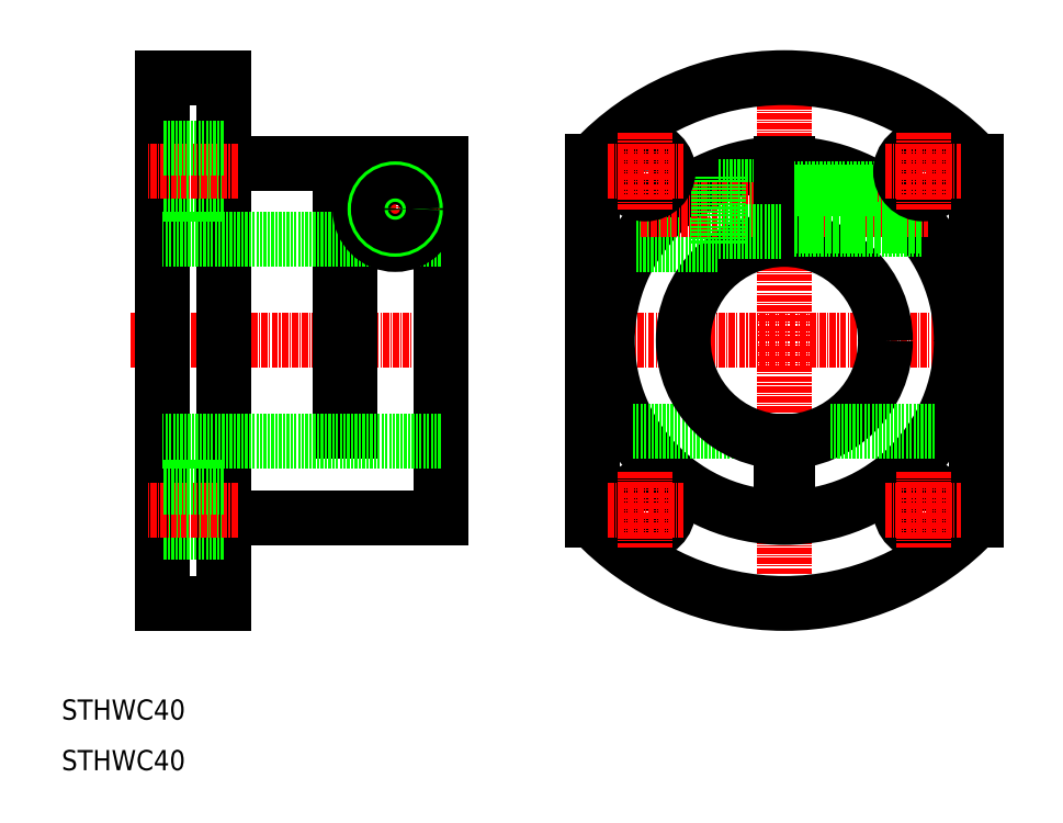
<metadata>
{"format":"dxf","ext":"dxf","renderer":"ezdxf+matplotlib","layout":"modelspace","background":"white","min_lineweight":24,"dpi":150}
</metadata>
<code>
0
SECTION
2
ENTITIES
0
LINE
8
CENTER
10
23.54
20
95
30
0
11
90.29
21
95
31
0
0
LINE
8
CENTER
10
110
20
95
30
0
11
196
21
95
31
0
0
LINE
8
0
10
30
20
147
30
0
11
30
21
43
31
0
0
LINE
8
0
10
85
20
130
30
0
11
85
21
60
31
0
0
LINE
8
0
10
42
20
147
30
0
11
42
21
43
31
0
0
LINE
8
0
10
30
20
43
30
0
11
42
21
43
31
0
0
LINE
8
0
10
30
20
147
30
0
11
42
21
147
31
0
0
LINE
8
0
10
42
20
130
30
0
11
65
21
130
31
0
0
LINE
8
0
10
42
20
60
30
0
11
85
21
60
31
0
0
LINE
8
CENTER
10
153
20
152
30
0
11
153
21
38
31
0
0
ARC
8
0
10
153
20
95
30
0
40
52
50
43.05
51
137
0
CIRCLE
8
0
10
153
20
95
30
0
40
35
0
LINE
8
0
10
67
20
130
30
0
11
67
21
77
31
0
0
LINE
8
0
10
65
20
77
30
0
11
67
21
77
31
0
0
LINE
8
0
10
65
20
130
30
0
11
65
21
77
31
0
0
LINE
8
0
10
67
20
130
30
0
11
85
21
130
31
0
0
LINE
8
0
10
123
20
77
30
0
11
144
21
77
31
0
0
CIRCLE
8
0
10
153
20
95
30
0
40
20
0
LINE
8
0
10
85
20
75
30
0
11
30
21
75
31
0
0
LINE
8
0
10
85
20
115
30
0
11
30
21
115
31
0
0
LINE
8
0
10
162
20
77
30
0
11
183
21
77
31
0
0
LINE
8
0
10
42
20
133
30
0
11
30
21
133
31
0
0
LINE
8
CENTER
10
76
20
131
30
0
11
76
21
111.5
31
0
0
LINE
8
CENTER
10
67
20
121
30
0
11
85
21
121
31
0
0
CIRCLE
8
0
10
76
20
121
30
0
40
7
0
CIRCLE
8
0
10
76
20
121
30
0
40
4.5
0
CIRCLE
8
0
10
76
20
121
30
0
40
4
0
CIRCLE
8
0
10
76
20
121
30
0
40
3.325
0
LINE
8
0
10
123.6
20
114
30
0
11
140
21
114
31
0
0
LINE
8
0
10
140
20
125.5
30
0
11
152.2
21
125.5
31
0
0
LINE
8
CENTER
10
124.6
20
121
30
0
11
181.4
21
121
31
0
0
LINE
8
0
10
140
20
127.5
30
0
11
140
21
114
31
0
0
LINE
8
0
10
155
20
125.5
30
0
11
155
21
116.5
31
0
0
LINE
8
0
10
153.8
20
125.5
30
0
11
155
21
125.5
31
0
0
LINE
8
0
10
153.8
20
116.5
30
0
11
155
21
116.5
31
0
0
TEXT
8
0
10
10
20
20
30
0
40
4
1
STHWC40
0
LINE
8
0
10
153.8
20
130
30
0
11
153.8
21
115
31
0
0
LINE
8
0
10
152.2
20
130
30
0
11
152.2
21
115
31
0
0
LINE
8
0
10
153.8
20
75.01
30
0
11
153.8
21
67.5
31
0
0
LINE
8
0
10
152.2
20
75.01
30
0
11
152.2
21
67.5
31
0
0
LINE
8
0
10
152.2
20
67.5
30
0
11
153.8
21
67.5
31
0
0
LINE
8
CENTER
10
44.8
20
128.5
30
0
11
26.85
21
128.5
31
0
0
TEXT
8
0
10
10
20
10
30
0
40
4
1
STHWC40
0
LINE
8
0
10
42
20
124
30
0
11
30
21
124
31
0
0
LINE
8
0
10
140
20
116.5
30
0
11
152.2
21
116.5
31
0
0
LINE
8
0
10
179.7
20
117.7
30
0
11
155
21
117.7
31
0
0
LINE
8
0
10
180.2
20
117
30
0
11
155
21
117
31
0
0
LINE
8
0
10
171
20
125
30
0
11
155
21
125
31
0
0
LINE
8
0
10
172.1
20
124.3
30
0
11
155
21
124.3
31
0
0
LINE
8
0
10
115
20
130.5
30
0
11
115
21
59.5
31
0
0
LINE
8
0
10
191
20
130.5
30
0
11
191
21
59.5
31
0
0
ARC
8
0
10
153
20
95
30
0
40
52
50
223
51
317
0
CIRCLE
8
0
10
125.5
20
128.5
30
0
40
4.5
0
LINE
8
CENTER
10
118
20
128.5
30
0
11
133
21
128.5
31
0
0
LINE
8
CENTER
10
125.5
20
136
30
0
11
125.5
21
121
31
0
0
CIRCLE
8
0
10
180.5
20
128.5
30
0
40
4.5
0
LINE
8
CENTER
10
173
20
128.5
30
0
11
188
21
128.5
31
0
0
LINE
8
CENTER
10
180.5
20
136
30
0
11
180.5
21
121
31
0
0
CIRCLE
8
0
10
180.5
20
61.5
30
0
40
4.5
0
LINE
8
CENTER
10
173
20
61.5
30
0
11
188
21
61.5
31
0
0
LINE
8
CENTER
10
180.5
20
69
30
0
11
180.5
21
54
31
0
0
CIRCLE
8
0
10
125.5
20
61.5
30
0
40
4.5
0
LINE
8
CENTER
10
118
20
61.5
30
0
11
133
21
61.5
31
0
0
LINE
8
CENTER
10
125.5
20
69
30
0
11
125.5
21
54
31
0
0
LINE
8
0
10
42
20
124
30
0
11
30
21
124
31
0
0
LINE
8
CENTER
10
44.8
20
128.5
30
0
11
26.85
21
128.5
31
0
0
LINE
8
0
10
42
20
133
30
0
11
30
21
133
31
0
0
LINE
8
0
10
42
20
57
30
0
11
30
21
57
31
0
0
LINE
8
CENTER
10
44.8
20
61.5
30
0
11
26.85
21
61.5
31
0
0
LINE
8
0
10
42
20
66
30
0
11
30
21
66
31
0
0
LINE
8
0
10
42
20
57
30
0
11
30
21
57
31
0
0
LINE
8
CENTER
10
44.8
20
61.5
30
0
11
26.85
21
61.5
31
0
0
LINE
8
0
10
42
20
66
30
0
11
30
21
66
31
0
0
ENDSEC
0
EOF

</code>
